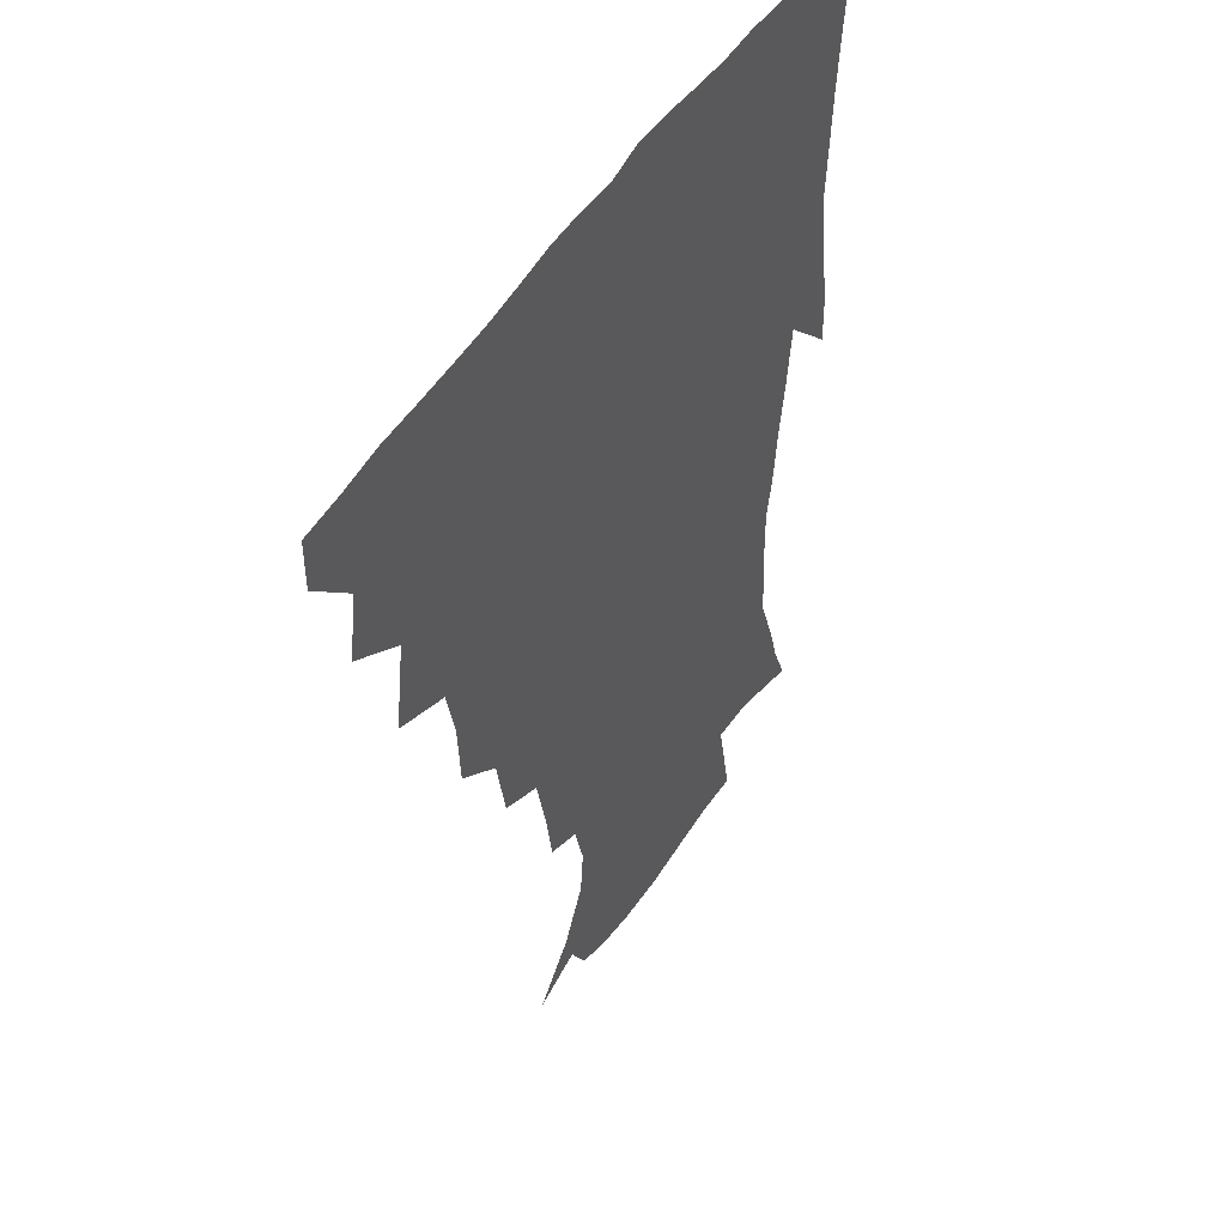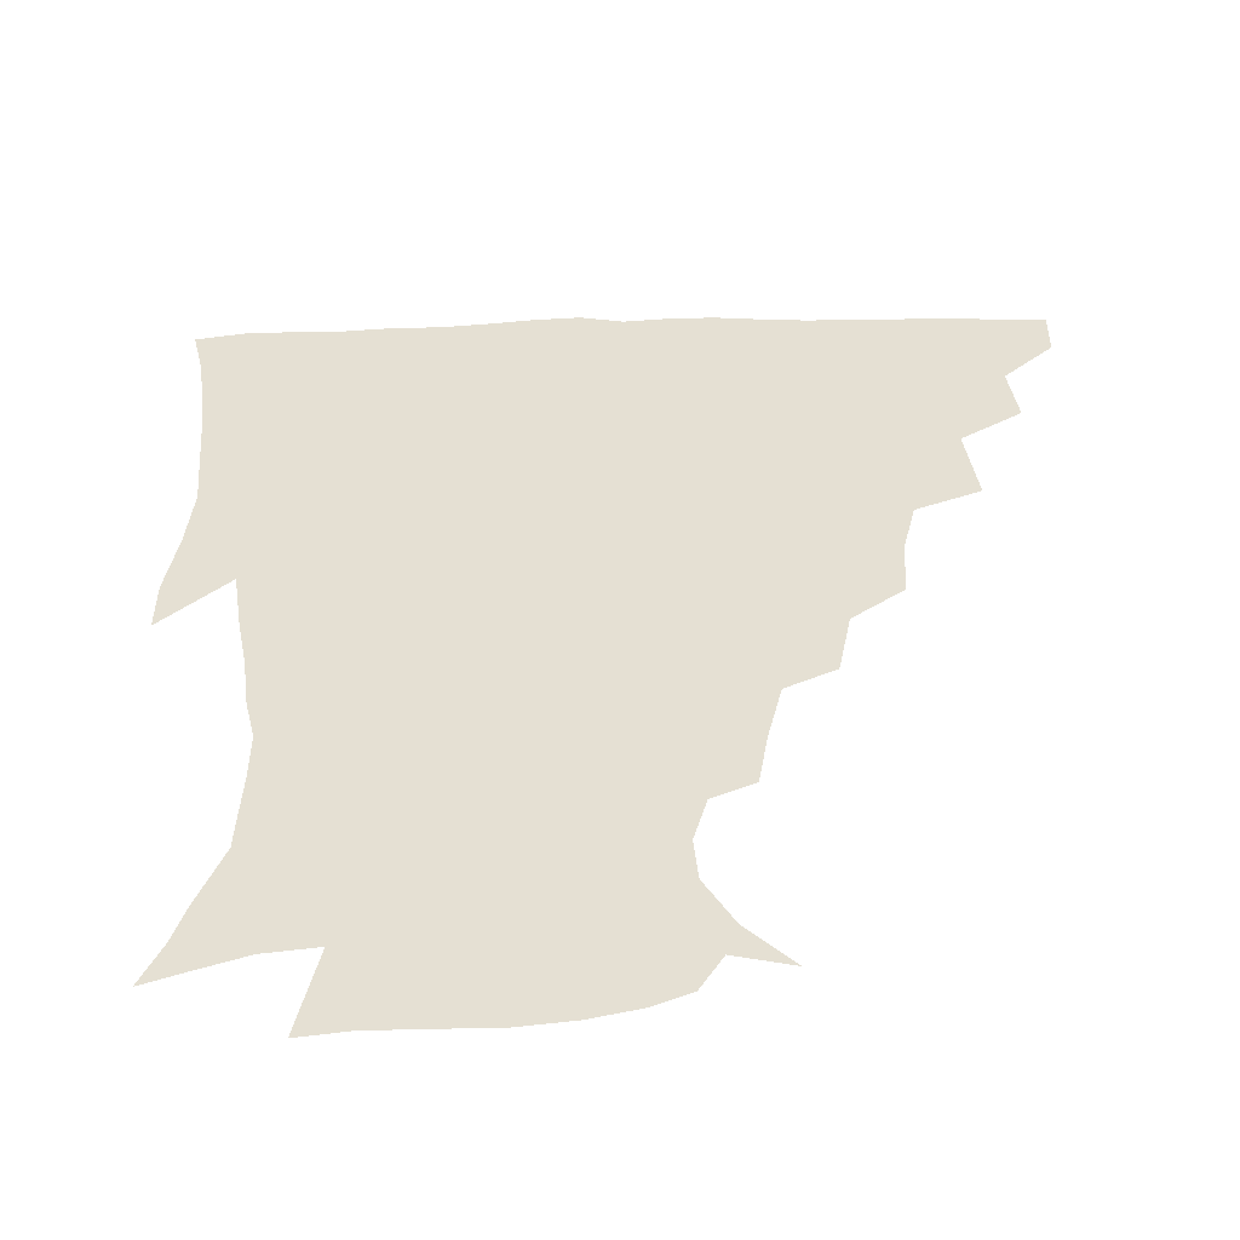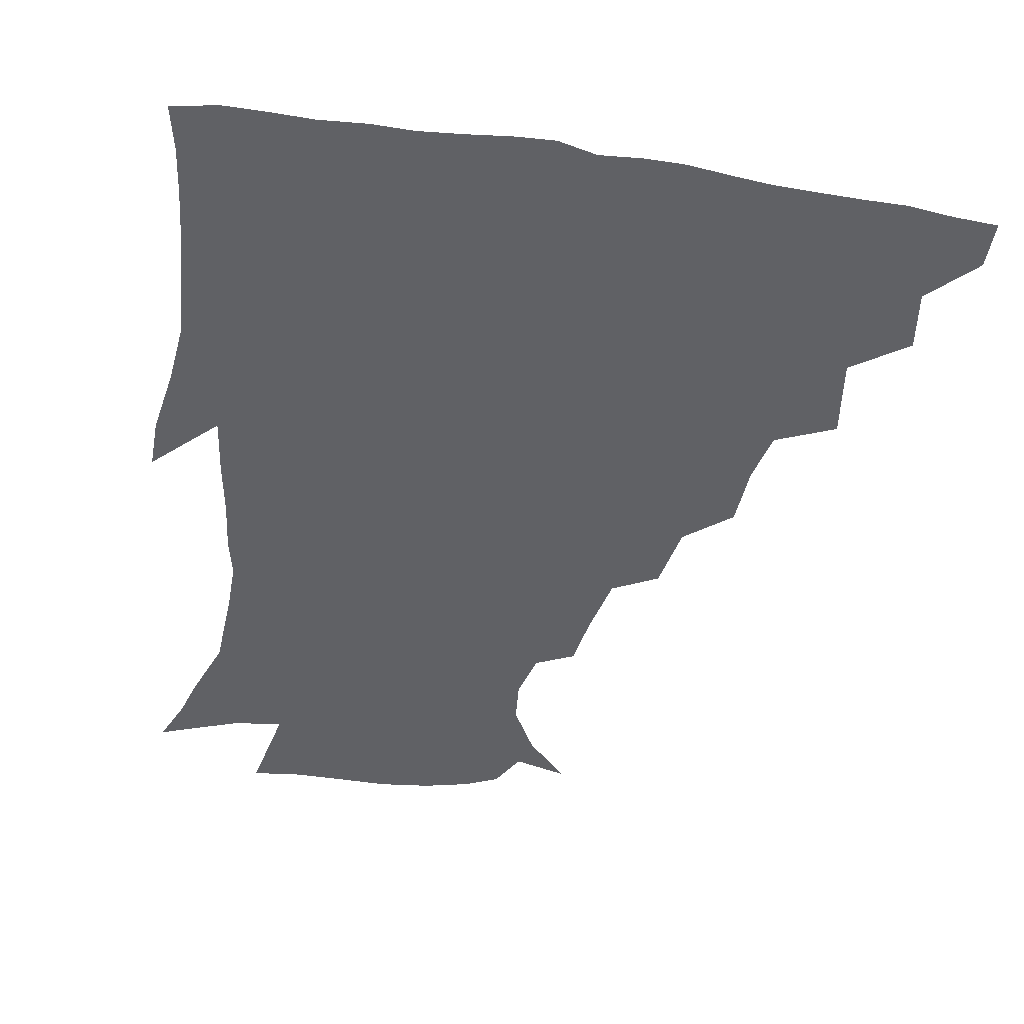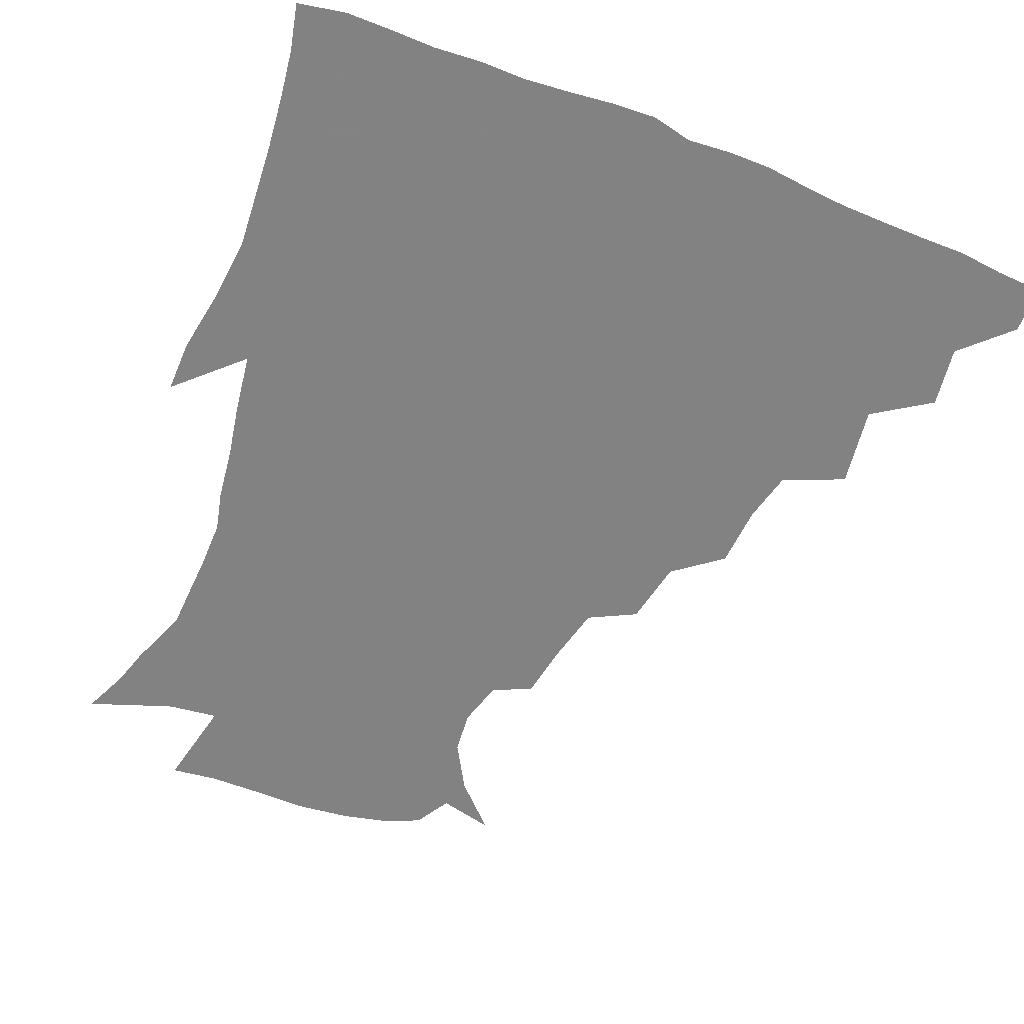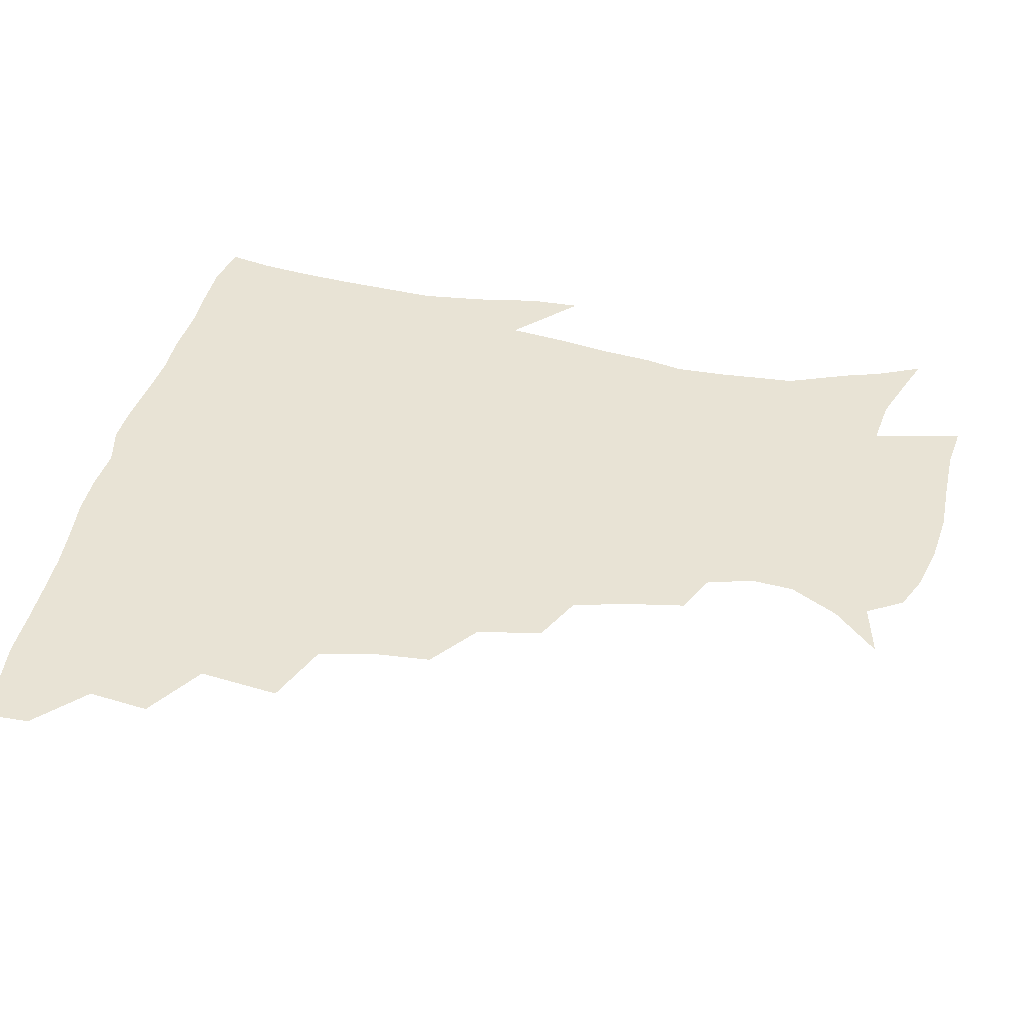
<metadata>
{"format":"obj","ext":"obj","renderer":"f3d","projection":"perspective","resolution":1024,"background":"white","views":[{"elev":47.1,"azim":-60.5,"up":"+Y"},{"elev":-51.6,"azim":-178.7,"up":"+Y"},{"elev":-49.0,"azim":170.1,"up":"+Z"},{"elev":-60.9,"azim":157.8,"up":"+Z"},{"elev":41.1,"azim":-78.0,"up":"+Z"}]}
</metadata>
<code>
v 436.3 418.8 0
v 436.2 434.7 0
v 449.6 382.9 0
v 452.5 403.1 0
v 453 419.7 0
v 451.9 435.4 0
v 465.3 343.2 0
v 469.1 369.9 0
v 469.9 389.2 0
v 468.5 404.7 0
v 467.9 420.3 0
v 467.2 437 0
v 491.3 296.8 0
v 490 317.2 0
v 486 334.4 0
v 485.5 355.9 0
v 486.1 375.2 0
v 485.6 391.2 0
v 484.1 405.9 0
v 483 421.2 0
v 482.5 436.8 0
v 511.9 262.4 0
v 507.7 284.1 0
v 504.2 302.6 0
v 505.9 330.4 0
v 501.5 342.6 0
v 502.2 362.1 0
v 501.1 377.1 0
v 500 391.8 0
v 499.2 406.5 0
v 498.5 421 0
v 497.6 436.9 0
v 535.4 216.9 0
v 532.4 234.8 0
v 527.8 254.3 0
v 523.5 275.8 0
v 520.5 293.7 0
v 519.5 315 0
v 519.1 334.3 0
v 516.4 346.9 0
v 517.4 365.1 0
v 515.8 378.5 0
v 514.8 392.6 0
v 513.8 407 0
v 513.1 421.7 0
v 512.4 437.1 0
v 527.4 150.2 0
v 542.2 165 0
v 551.5 181.1 0
v 552.9 195.4 0
v 548.7 210.8 0
v 545.2 231 0
v 541.7 246.9 0
v 538.4 265.7 0
v 535.6 282.4 0
v 534.5 303 0
v 533 318.7 0
v 532.1 335.3 0
v 531.6 350.6 0
v 531.4 365.5 0
v 530.5 379.3 0
v 529.1 393.2 0
v 528.6 407.4 0
v 527.7 422.2 0
v 527 438.3 0
v 545.7 154.6 0
v 558 173.2 0
v 561.7 190 0
v 560.2 202.7 0
v 557.6 221.2 0
v 555.4 240.4 0
v 552.6 255 0
v 550 270.4 0
v 548.6 288.9 0
v 547.5 306.4 0
v 546.9 322.4 0
v 546.3 337.5 0
v 545.8 352.1 0
v 546.4 367.3 0
v 545.3 380 0
v 544.2 393.5 0
v 543.5 407.7 0
v 542.2 423.5 0
v 541.3 439.8 0
v 552.9 142.6 0
v 562.3 158.7 0
v 570 178.7 0
v 570.8 195.4 0
v 570.2 211.2 0
v 567.6 228.4 0
v 566.4 244.7 0
v 564.1 259.7 0
v 562.7 277 0
v 562 294 0
v 560.8 308 0
v 560.3 324.1 0
v 560.2 338.9 0
v 559.7 352.3 0
v 559.8 367.2 0
v 559.2 380.2 0
v 558.6 393.6 0
v 558.6 407.3 0
v 557.6 421.9 0
v 555.6 439.7 0
v 564.5 137.4 0
v 577.3 163.6 0
v 581.1 182.5 0
v 580.8 196.2 0
v 580 217.7 0
v 578.7 229.8 0
v 577.7 246.7 0
v 576.1 262.4 0
v 575.1 279.1 0
v 574.5 295.9 0
v 574.7 311.5 0
v 573.6 323.3 0
v 573.7 339.3 0
v 573.7 353.1 0
v 573.7 367.1 0
v 573.4 380.3 0
v 573.2 393.8 0
v 572.8 407.4 0
v 571.8 422.1 0
v 570.3 438.4 0
v 580.3 133.7 0
v 589.9 164.7 0
v 591.8 184.3 0
v 592.3 199.3 0
v 590.5 217.3 0
v 590.1 230.2 0
v 588.8 249.5 0
v 588.2 265.5 0
v 588 280.9 0
v 587.4 295.9 0
v 587.5 312.7 0
v 587.7 326.5 0
v 587.9 341.1 0
v 587.9 354.2 0
v 588 367.5 0
v 588.1 380.7 0
v 587.9 394 0
v 587.3 407.5 0
v 585.8 423.1 0
v 583.9 441.4 0
v 598 131.6 0
v 602.5 164.9 0
v 602.9 185.5 0
v 602.8 204.5 0
v 602.2 218.2 0
v 601.9 233.8 0
v 600.7 250.5 0
v 600.1 265.9 0
v 600.4 281.7 0
v 600.4 297.2 0
v 600.6 312.7 0
v 601 326 0
v 601.2 340.5 0
v 601.4 353.5 0
v 601.9 367.7 0
v 602.3 381.1 0
v 602.2 394.3 0
v 601.4 408.4 0
v 600.3 423.2 0
v 597.9 440.5 0
v 616.5 131.6 0
v 615.3 164.8 0
v 614.4 185.6 0
v 613.9 201.3 0
v 613.2 218.4 0
v 612.7 236 0
v 612.4 252.4 0
v 612.8 265.3 0
v 612.6 282.1 0
v 613.1 296.9 0
v 613.3 312.4 0
v 614.2 327.3 0
v 614.6 340.5 0
v 615.1 354.4 0
v 615.7 367.9 0
v 616.4 381.4 0
v 616.5 394.5 0
v 616.4 408 0
v 614.9 423.2 0
v 613 438.7 0
v 634 131.4 0
v 629 162.1 0
v 626.3 183 0
v 625 200 0
v 624 218.3 0
v 623.7 235.2 0
v 623.9 249.7 0
v 624.7 265.2 0
v 625.1 279.8 0
v 625.8 295.1 0
v 626.4 309.8 0
v 626.8 326.5 0
v 627.6 340.6 0
v 628.4 353.8 0
v 629.1 368.1 0
v 630 381.5 0
v 630.5 394.5 0
v 630.8 408 0
v 630.5 422 0
v 628.8 437.2 0
v 649.4 129.3 0
v 643 159.5 0
v 638.5 180.5 0
v 636 199 0
v 634.7 216.4 0
v 634.3 233.1 0
v 635.3 246.3 0
v 635.8 263.6 0
v 637.3 277.4 0
v 638.3 292.7 0
v 639.3 307.4 0
v 639.5 324.5 0
v 640.1 340.3 0
v 641.6 352.8 0
v 642.5 366.4 0
v 643.5 381.2 0
v 645 395 0
v 645.6 407.7 0
v 645.6 421.3 0
v 643.5 437.2 0
v 659.7 157.3 0
v 652.3 176.3 0
v 648.5 193.4 0
v 645.4 212.6 0
v 645.3 227.8 0
v 646.3 241.5 0
v 647.1 257.6 0
v 648.7 273.3 0
v 650 290.1 0
v 651.4 306.7 0
v 652.6 321.6 0
v 653.1 337.3 0
v 654.1 352.3 0
v 655.4 366.1 0
v 656.7 380.6 0
v 658.1 394.2 0
v 659.1 407.4 0
v 659.9 421.2 0
v 660.1 435.9 0
v 675.2 151.8 0
v 665.7 171.7 0
v 660.4 189.2 0
v 657 205.5 0
v 656.2 220.9 0
v 656.5 235.8 0
v 657.9 250 0
v 659.4 267.3 0
v 661.4 284.1 0
v 663.7 300.7 0
v 665.6 317.2 0
v 665.8 333.4 0
v 666.3 350 0
v 667.4 365.8 0
v 669.4 379.2 0
v 671.1 393.5 0
v 672.9 406.6 0
v 674.2 420.4 0
v 674.9 436 0
v 688.3 147 0
v 681.7 161.9 0
v 677.8 174.8 0
v 669.9 195.5 0
v 669.4 207.1 0
v 668.6 222.1 0
v 668.5 238.8 0
v 671.6 252.1 0
v 673.9 269.5 0
v 677.3 287.2 0
v 680.2 307.2 0
v 679.2 326.2 0
v 679.9 342.3 0
v 680.7 359 0
v 682.1 375.4 0
v 683.8 391.3 0
v 686.4 405.2 0
v 688.1 419 0
v 690 435.9 0
v 701.7 286.6 0
v 701.5 303.8 0
v 697.8 326 0
v 695.8 347.2 0
v 697.1 364.7 0
v 698.6 383.3 0
v 700.6 401.6 0
v 702.8 417.5 0
v 706.4 432.8 0
f 4 5 1
f 1 5 2
f 5 6 2
f 8 9 3
f 3 9 4
f 9 10 4
f 4 10 5
f 10 11 5
f 5 11 6
f 11 12 6
f 15 16 7
f 7 16 8
f 16 17 8
f 8 17 9
f 17 18 9
f 9 18 10
f 18 19 10
f 10 19 11
f 19 20 11
f 11 20 12
f 20 21 12
f 23 24 13
f 13 24 14
f 24 25 14
f 14 25 15
f 25 26 15
f 15 26 16
f 26 27 16
f 16 27 17
f 27 28 17
f 17 28 18
f 28 29 18
f 18 29 19
f 29 30 19
f 19 30 20
f 30 31 20
f 20 31 21
f 31 32 21
f 35 36 22
f 22 36 23
f 36 37 23
f 23 37 24
f 37 38 24
f 24 38 25
f 38 39 25
f 25 39 26
f 39 40 26
f 26 40 27
f 40 41 27
f 27 41 28
f 41 42 28
f 28 42 29
f 42 43 29
f 29 43 30
f 43 44 30
f 30 44 31
f 44 45 31
f 31 45 32
f 45 46 32
f 51 52 33
f 33 52 34
f 52 53 34
f 34 53 35
f 53 54 35
f 35 54 36
f 54 55 36
f 36 55 37
f 55 56 37
f 37 56 38
f 56 57 38
f 38 57 39
f 57 58 39
f 39 58 40
f 58 59 40
f 40 59 41
f 59 60 41
f 41 60 42
f 60 61 42
f 42 61 43
f 61 62 43
f 43 62 44
f 62 63 44
f 44 63 45
f 63 64 45
f 45 64 46
f 64 65 46
f 47 66 48
f 66 67 48
f 48 67 49
f 67 68 49
f 49 68 50
f 68 69 50
f 50 69 51
f 69 70 51
f 51 70 52
f 70 71 52
f 52 71 53
f 71 72 53
f 53 72 54
f 72 73 54
f 54 73 55
f 73 74 55
f 55 74 56
f 74 75 56
f 56 75 57
f 75 76 57
f 57 76 58
f 76 77 58
f 58 77 59
f 77 78 59
f 59 78 60
f 78 79 60
f 60 79 61
f 79 80 61
f 61 80 62
f 80 81 62
f 62 81 63
f 81 82 63
f 63 82 64
f 82 83 64
f 64 83 65
f 83 84 65
f 85 86 66
f 66 86 67
f 86 87 67
f 67 87 68
f 87 88 68
f 68 88 69
f 88 89 69
f 69 89 70
f 89 90 70
f 70 90 71
f 90 91 71
f 71 91 72
f 91 92 72
f 72 92 73
f 92 93 73
f 73 93 74
f 93 94 74
f 74 94 75
f 94 95 75
f 75 95 76
f 95 96 76
f 76 96 77
f 96 97 77
f 77 97 78
f 97 98 78
f 78 98 79
f 98 99 79
f 79 99 80
f 99 100 80
f 80 100 81
f 100 101 81
f 81 101 82
f 101 102 82
f 82 102 83
f 102 103 83
f 83 103 84
f 103 104 84
f 85 105 86
f 105 106 86
f 86 106 87
f 106 107 87
f 87 107 88
f 107 108 88
f 88 108 89
f 108 109 89
f 89 109 90
f 109 110 90
f 90 110 91
f 110 111 91
f 91 111 92
f 111 112 92
f 92 112 93
f 112 113 93
f 93 113 94
f 113 114 94
f 94 114 95
f 114 115 95
f 95 115 96
f 115 116 96
f 96 116 97
f 116 117 97
f 97 117 98
f 117 118 98
f 98 118 99
f 118 119 99
f 99 119 100
f 119 120 100
f 100 120 101
f 120 121 101
f 101 121 102
f 121 122 102
f 102 122 103
f 122 123 103
f 103 123 104
f 123 124 104
f 105 125 106
f 125 126 106
f 106 126 107
f 126 127 107
f 107 127 108
f 127 128 108
f 108 128 109
f 128 129 109
f 109 129 110
f 129 130 110
f 110 130 111
f 130 131 111
f 111 131 112
f 131 132 112
f 112 132 113
f 132 133 113
f 113 133 114
f 133 134 114
f 114 134 115
f 134 135 115
f 115 135 116
f 135 136 116
f 116 136 117
f 136 137 117
f 117 137 118
f 137 138 118
f 118 138 119
f 138 139 119
f 119 139 120
f 139 140 120
f 120 140 121
f 140 141 121
f 121 141 122
f 141 142 122
f 122 142 123
f 142 143 123
f 123 143 124
f 143 144 124
f 125 145 126
f 145 146 126
f 126 146 127
f 146 147 127
f 127 147 128
f 147 148 128
f 128 148 129
f 148 149 129
f 129 149 130
f 149 150 130
f 130 150 131
f 150 151 131
f 131 151 132
f 151 152 132
f 132 152 133
f 152 153 133
f 133 153 134
f 153 154 134
f 134 154 135
f 154 155 135
f 135 155 136
f 155 156 136
f 136 156 137
f 156 157 137
f 137 157 138
f 157 158 138
f 138 158 139
f 158 159 139
f 139 159 140
f 159 160 140
f 140 160 141
f 160 161 141
f 141 161 142
f 161 162 142
f 142 162 143
f 162 163 143
f 143 163 144
f 163 164 144
f 145 165 146
f 165 166 146
f 146 166 147
f 166 167 147
f 147 167 148
f 167 168 148
f 148 168 149
f 168 169 149
f 149 169 150
f 169 170 150
f 150 170 151
f 170 171 151
f 151 171 152
f 171 172 152
f 152 172 153
f 172 173 153
f 153 173 154
f 173 174 154
f 154 174 155
f 174 175 155
f 155 175 156
f 175 176 156
f 156 176 157
f 176 177 157
f 157 177 158
f 177 178 158
f 158 178 159
f 178 179 159
f 159 179 160
f 179 180 160
f 160 180 161
f 180 181 161
f 161 181 162
f 181 182 162
f 162 182 163
f 182 183 163
f 163 183 164
f 183 184 164
f 165 185 166
f 185 186 166
f 166 186 167
f 186 187 167
f 167 187 168
f 187 188 168
f 168 188 169
f 188 189 169
f 169 189 170
f 189 190 170
f 170 190 171
f 190 191 171
f 171 191 172
f 191 192 172
f 172 192 173
f 192 193 173
f 173 193 174
f 193 194 174
f 174 194 175
f 194 195 175
f 175 195 176
f 195 196 176
f 176 196 177
f 196 197 177
f 177 197 178
f 197 198 178
f 178 198 179
f 198 199 179
f 179 199 180
f 199 200 180
f 180 200 181
f 200 201 181
f 181 201 182
f 201 202 182
f 182 202 183
f 202 203 183
f 183 203 184
f 203 204 184
f 185 205 186
f 205 206 186
f 186 206 187
f 206 207 187
f 187 207 188
f 207 208 188
f 188 208 189
f 208 209 189
f 189 209 190
f 209 210 190
f 190 210 191
f 210 211 191
f 191 211 192
f 211 212 192
f 192 212 193
f 212 213 193
f 193 213 194
f 213 214 194
f 194 214 195
f 214 215 195
f 195 215 196
f 215 216 196
f 196 216 197
f 216 217 197
f 197 217 198
f 217 218 198
f 198 218 199
f 218 219 199
f 199 219 200
f 219 220 200
f 200 220 201
f 220 221 201
f 201 221 202
f 221 222 202
f 202 222 203
f 222 223 203
f 203 223 204
f 223 224 204
f 206 225 207
f 225 226 207
f 207 226 208
f 226 227 208
f 208 227 209
f 227 228 209
f 209 228 210
f 228 229 210
f 210 229 211
f 229 230 211
f 211 230 212
f 230 231 212
f 212 231 213
f 231 232 213
f 213 232 214
f 232 233 214
f 214 233 215
f 233 234 215
f 215 234 216
f 234 235 216
f 216 235 217
f 235 236 217
f 217 236 218
f 236 237 218
f 218 237 219
f 237 238 219
f 219 238 220
f 238 239 220
f 220 239 221
f 239 240 221
f 221 240 222
f 240 241 222
f 222 241 223
f 241 242 223
f 223 242 224
f 242 243 224
f 225 244 226
f 244 245 226
f 226 245 227
f 245 246 227
f 227 246 228
f 246 247 228
f 228 247 229
f 247 248 229
f 229 248 230
f 248 249 230
f 230 249 231
f 249 250 231
f 231 250 232
f 250 251 232
f 232 251 233
f 251 252 233
f 233 252 234
f 252 253 234
f 234 253 235
f 253 254 235
f 235 254 236
f 254 255 236
f 236 255 237
f 255 256 237
f 237 256 238
f 256 257 238
f 238 257 239
f 257 258 239
f 239 258 240
f 258 259 240
f 240 259 241
f 259 260 241
f 241 260 242
f 260 261 242
f 242 261 243
f 261 262 243
f 244 263 245
f 263 264 245
f 245 264 246
f 264 265 246
f 246 265 247
f 265 266 247
f 247 266 248
f 266 267 248
f 248 267 249
f 267 268 249
f 249 268 250
f 268 269 250
f 250 269 251
f 269 270 251
f 251 270 252
f 270 271 252
f 252 271 253
f 271 272 253
f 253 272 254
f 272 273 254
f 254 273 255
f 273 274 255
f 255 274 256
f 274 275 256
f 256 275 257
f 275 276 257
f 257 276 258
f 276 277 258
f 258 277 259
f 277 278 259
f 259 278 260
f 278 279 260
f 260 279 261
f 279 280 261
f 261 280 262
f 280 281 262
f 273 282 274
f 282 283 274
f 274 283 275
f 283 284 275
f 275 284 276
f 284 285 276
f 276 285 277
f 285 286 277
f 277 286 278
f 286 287 278
f 278 287 279
f 287 288 279
f 279 288 280
f 288 289 280
f 280 289 281
f 289 290 281

</code>
